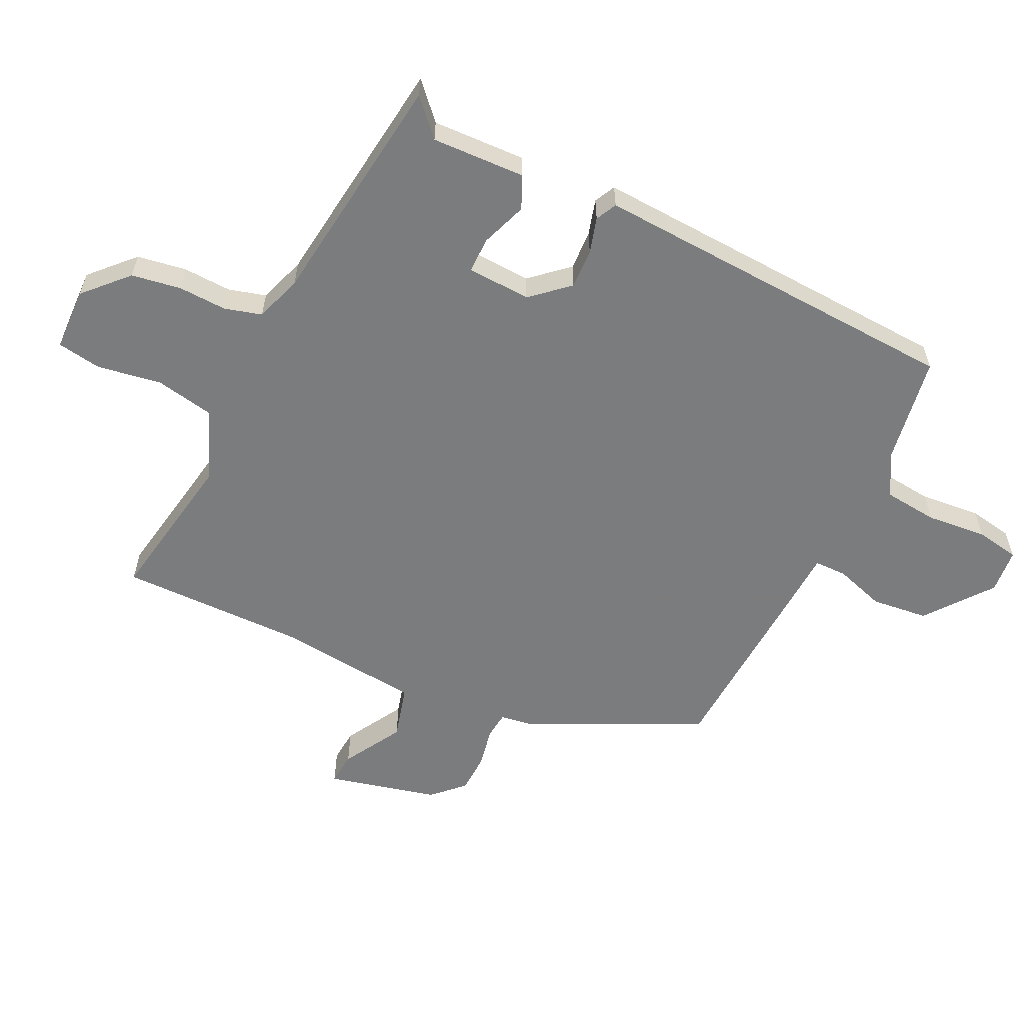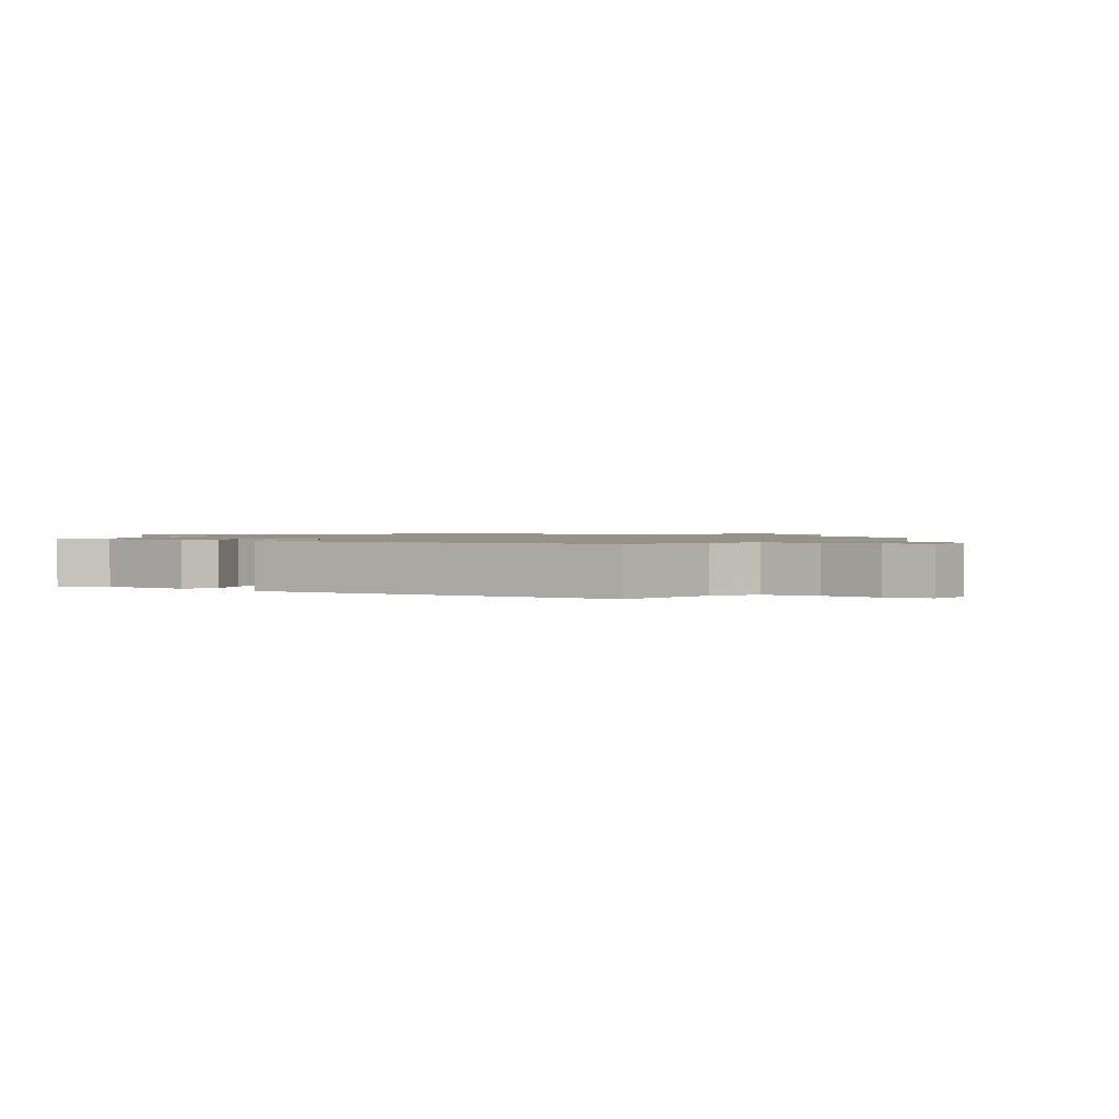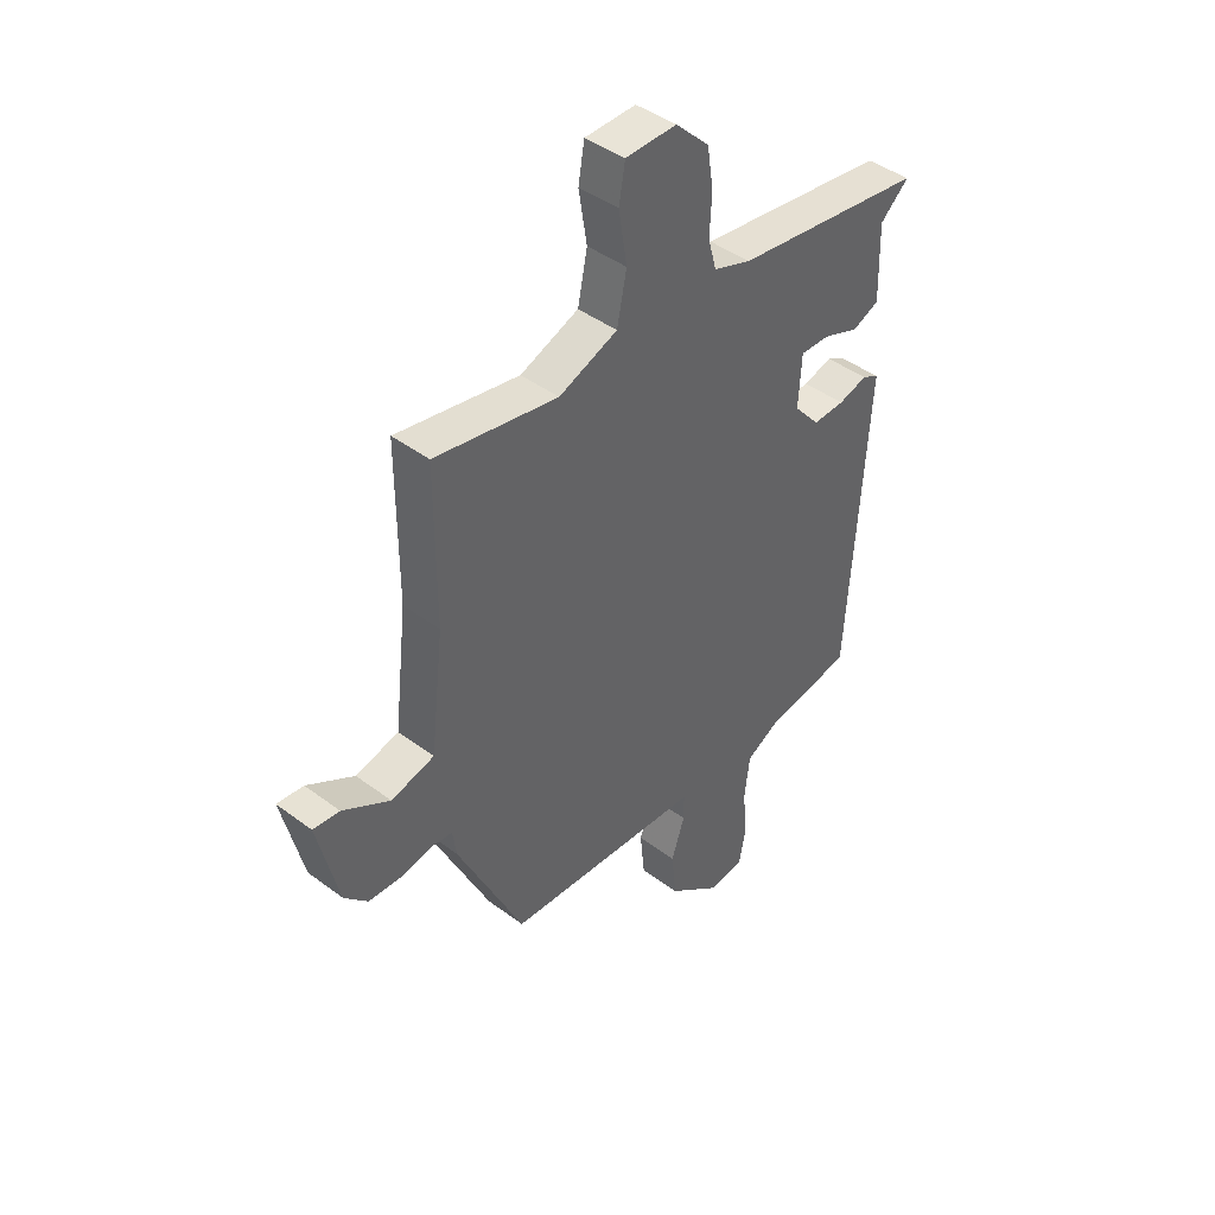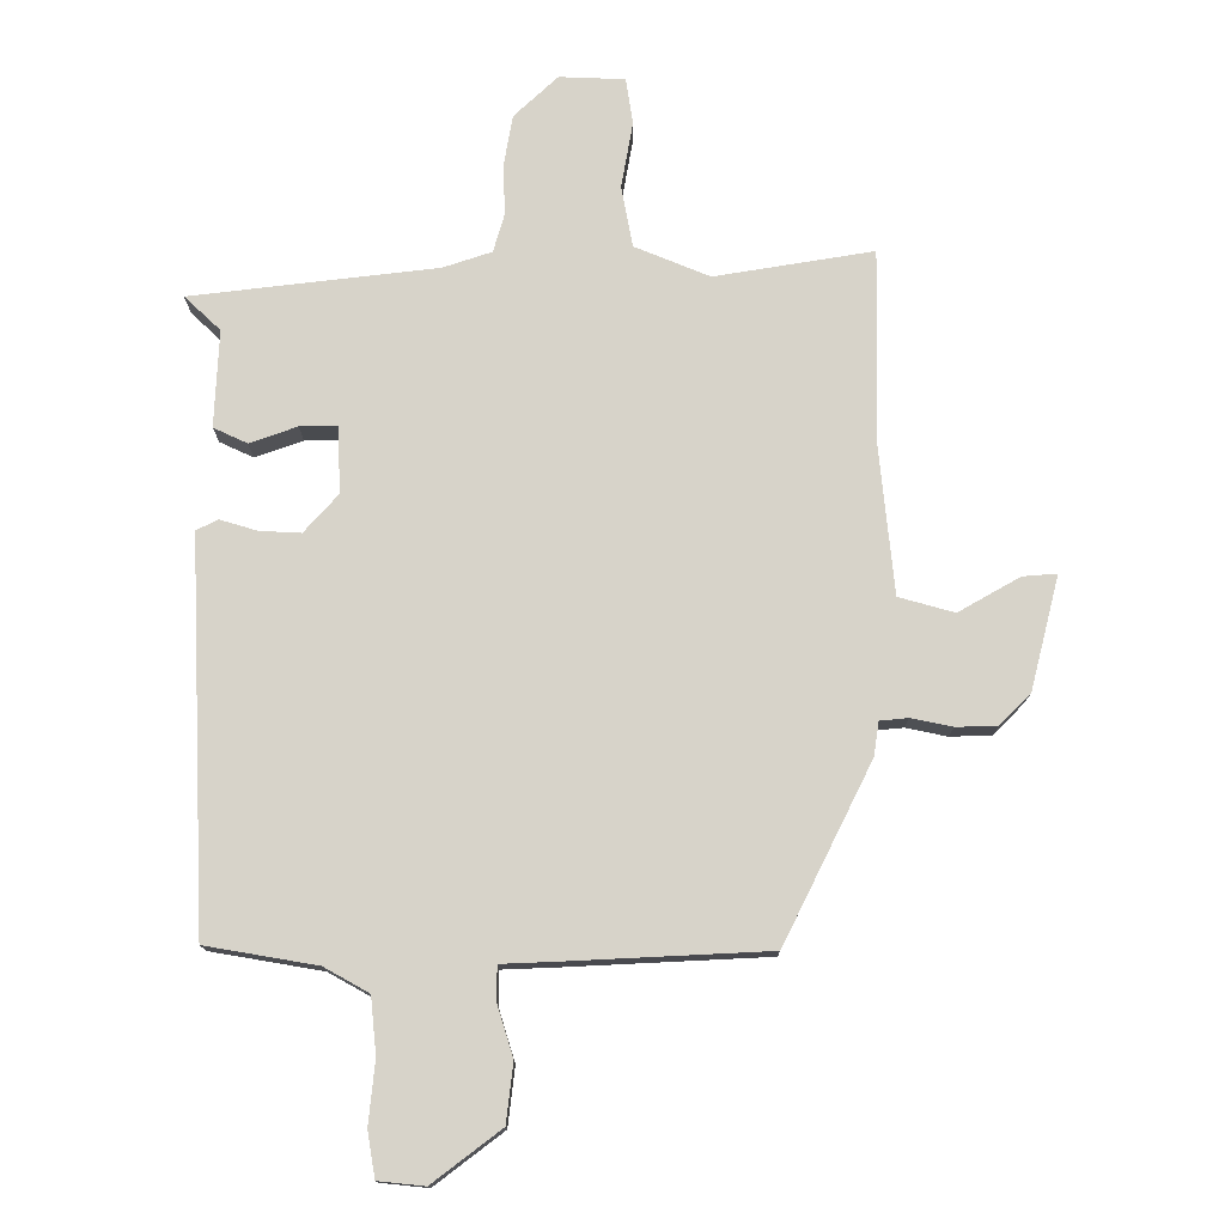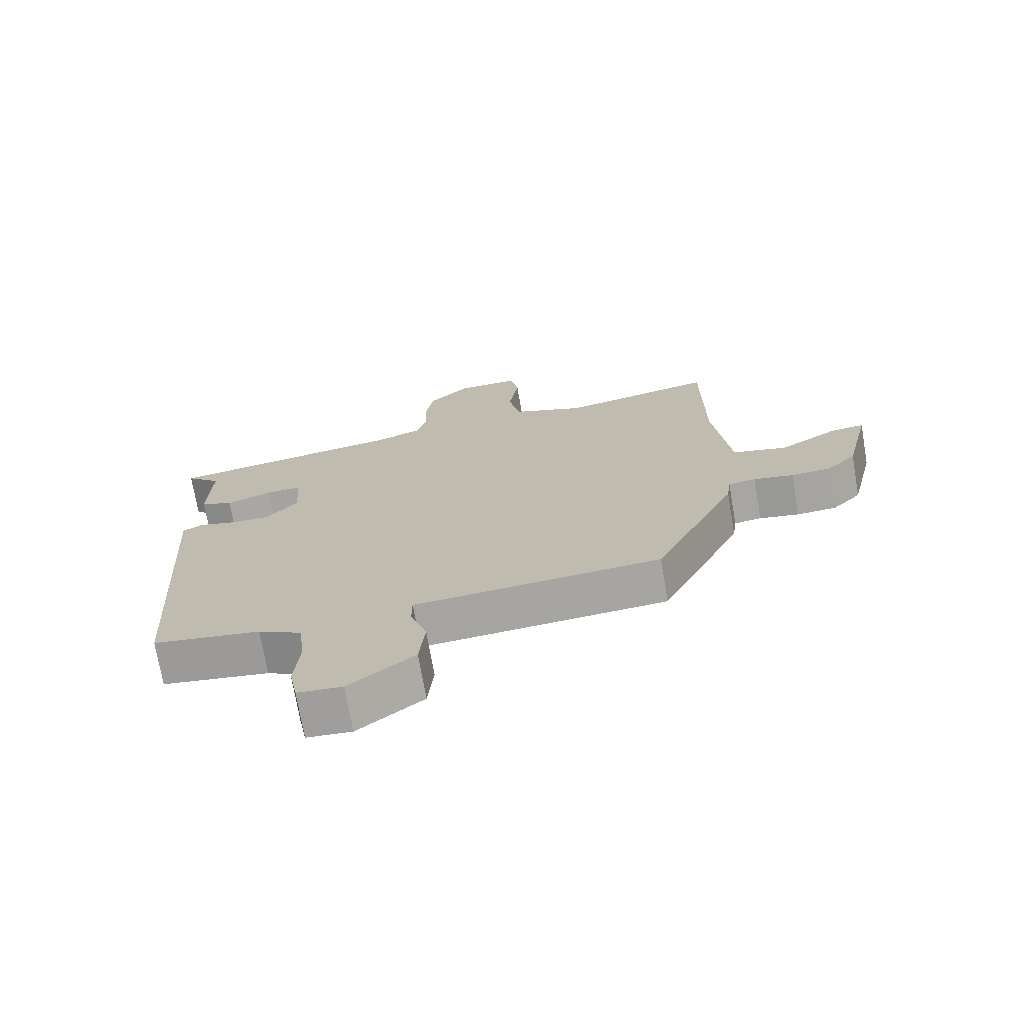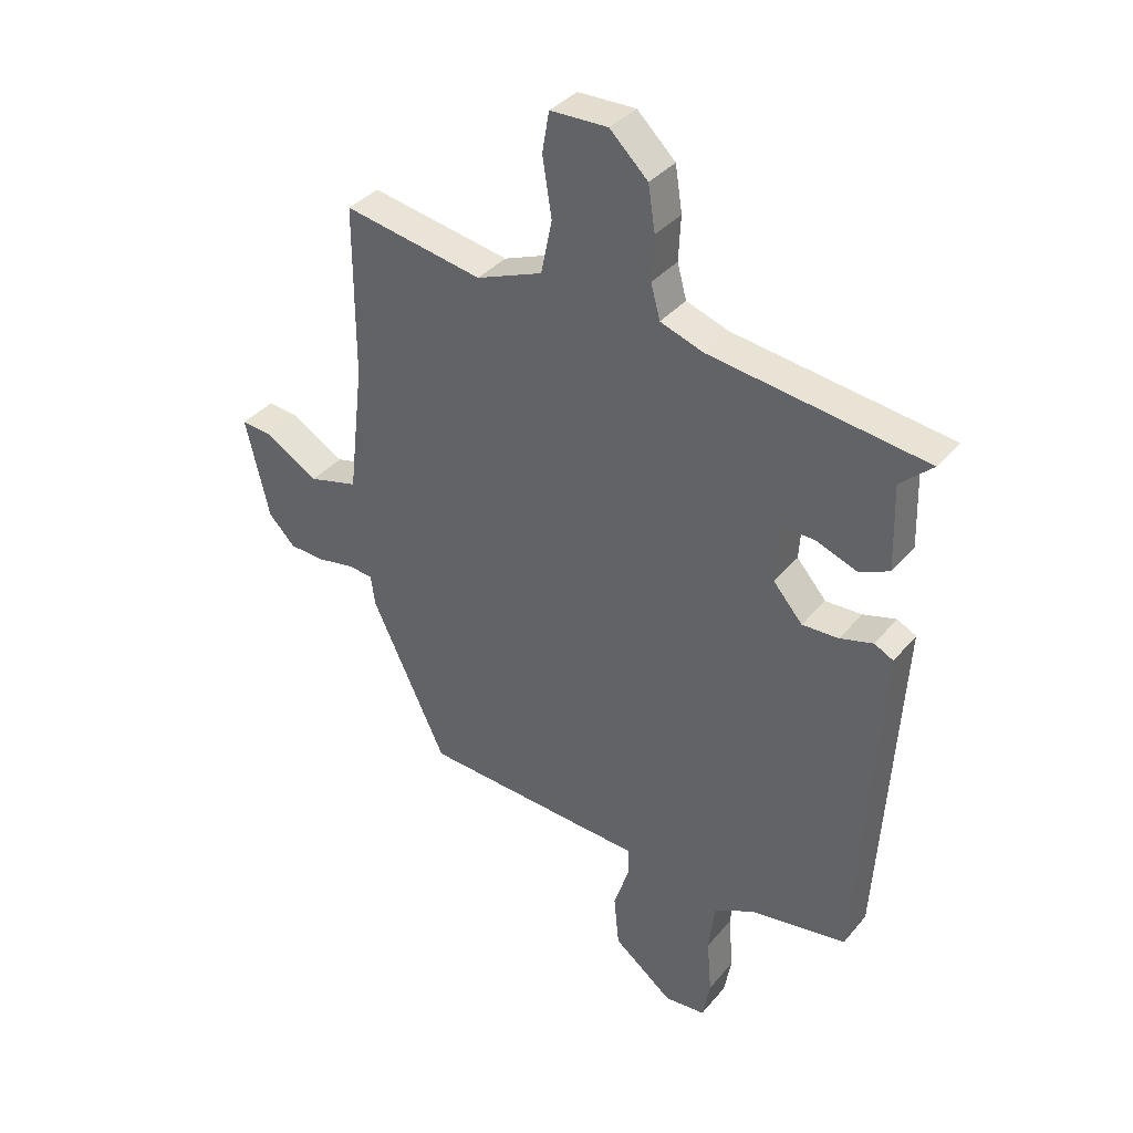
<metadata>
{"format":"obj","ext":"obj","renderer":"f3d","projection":"perspective","resolution":1024,"background":"white","views":[{"elev":-58.7,"azim":64.8,"up":"+Y"},{"elev":1.2,"azim":125.0,"up":"+Y"},{"elev":43.2,"azim":-48.4,"up":"+Z"},{"elev":76.3,"azim":-179.0,"up":"+Y"},{"elev":-72.6,"azim":-170.2,"up":"+Z"},{"elev":36.5,"azim":34.4,"up":"+Z"}]}
</metadata>
<code>
v -0.364 0.07 -0.492
v -0.494 0.07 -0.219
v -0.501 0.07 -0.167
v -0.544 0.07 -0.162
v -0.607 0.07 -0.174
v -0.67 0.07 -0.171
v -0.716 0.07 -0.123
v -0.757 0.07 0.051
v -0.705 0.07 0.046
v -0.612 0.07 -0.009
v -0.527 0.07 0.013
v -0.501 0.07 0.238
v -0.501 0.07 0.534
v -0.26 0.07 0.49
v -0.145 0.07 0.535
v -0.126 0.07 0.628
v -0.142 0.07 0.729
v -0.13 0.07 0.799
v -0.03 0.07 0.801
v 0.036 0.07 0.737
v 0.048 0.07 0.659
v 0.044 0.07 0.582
v 0.06 0.07 0.523
v 0.134 0.07 0.497
v 0.508 0.07 0.446
v 0.452 0.07 0.395
v 0.456 0.07 0.247
v 0.404 0.07 0.224
v 0.332 0.07 0.251
v 0.275 0.07 0.252
v 0.269 0.07 0.151
v 0.32 0.07 0.092
v 0.383 0.07 0.094
v 0.44 0.07 0.11
v 0.473 0.07 0.093
v 0.467 0.07 -0.001
v 0.436 0.07 -0.498
v 0.266 0.07 -0.524
v 0.197 0.07 -0.561
v 0.187 0.07 -0.647
v 0.195 0.07 -0.743
v 0.182 0.07 -0.812
v 0.111 0.07 -0.818
v 0.008 0.07 -0.737
v -0.001 0.07 -0.647
v 0.025 0.07 -0.568
v 0.025 0.07 -0.517
v -0.062 0.07 -0.512
v -0.364 0 -0.492
v -0.494 0 -0.219
v -0.501 0 -0.167
v -0.544 0 -0.162
v -0.607 0 -0.174
v -0.67 0 -0.171
v -0.716 0 -0.123
v -0.757 0 0.051
v -0.705 0 0.046
v -0.612 0 -0.009
v -0.527 0 0.013
v -0.501 0 0.238
v -0.501 0 0.534
v -0.26 0 0.49
v -0.145 0 0.535
v -0.126 0 0.628
v -0.142 0 0.729
v -0.13 0 0.799
v -0.03 0 0.801
v 0.036 0 0.737
v 0.048 0 0.659
v 0.044 0 0.582
v 0.06 0 0.523
v 0.134 0 0.497
v 0.508 0 0.446
v 0.452 0 0.395
v 0.456 0 0.247
v 0.404 0 0.224
v 0.332 0 0.251
v 0.275 0 0.252
v 0.269 0 0.151
v 0.32 0 0.092
v 0.383 0 0.094
v 0.44 0 0.11
v 0.473 0 0.093
v 0.467 0 -0.001
v 0.436 0 -0.498
v 0.266 0 -0.524
v 0.197 0 -0.561
v 0.187 0 -0.647
v 0.195 0 -0.743
v 0.182 0 -0.812
v 0.111 0 -0.818
v 0.008 0 -0.737
v -0.001 0 -0.647
v 0.025 0 -0.568
v 0.025 0 -0.517
v -0.062 0 -0.512
f 1 2 3
f 48 1 3
f 47 48 3
f 44 45 46
f 43 44 46
f 42 43 46
f 41 42 46
f 40 41 46
f 39 40 46 47
f 38 39 47 3
f 36 37 38 3
f 35 36 3
f 34 35 3
f 33 34 3
f 26 27 28 29
f 26 29 30
f 24 25 26 30
f 23 24 30 31
f 20 21 22
f 19 20 22
f 18 19 22
f 17 18 22
f 16 17 22
f 15 16 22 23
f 14 15 23 31
f 14 31 32
f 13 14 32
f 12 13 32
f 8 9 10
f 7 8 10
f 6 7 10
f 5 6 10
f 4 5 10
f 4 10 11
f 3 4 11
f 33 3 11
f 32 33 11
f 11 12 32
f 51 50 49
f 51 49 96
f 51 96 95
f 94 93 92
f 94 92 91
f 94 91 90
f 94 90 89
f 94 89 88
f 95 94 88 87
f 51 95 87 86
f 51 86 85 84
f 51 84 83
f 51 83 82
f 51 82 81
f 77 76 75 74
f 78 77 74
f 78 74 73 72
f 79 78 72 71
f 70 69 68
f 70 68 67
f 70 67 66
f 70 66 65
f 70 65 64
f 71 70 64 63
f 79 71 63 62
f 80 79 62
f 80 62 61
f 80 61 60
f 58 57 56
f 58 56 55
f 58 55 54
f 58 54 53
f 58 53 52
f 59 58 52
f 59 52 51
f 59 51 81
f 59 81 80
f 80 60 59
f 1 49 50 2
f 2 50 51 3
f 3 51 52 4
f 4 52 53 5
f 5 53 54 6
f 6 54 55 7
f 7 55 56 8
f 8 56 57 9
f 9 57 58 10
f 10 58 59 11
f 11 59 60 12
f 12 60 61 13
f 13 61 62 14
f 14 62 63 15
f 15 63 64 16
f 16 64 65 17
f 17 65 66 18
f 18 66 67 19
f 19 67 68 20
f 20 68 69 21
f 21 69 70 22
f 22 70 71 23
f 23 71 72 24
f 24 72 73 25
f 25 73 74 26
f 26 74 75 27
f 27 75 76 28
f 28 76 77 29
f 29 77 78 30
f 30 78 79 31
f 31 79 80 32
f 32 80 81 33
f 33 81 82 34
f 34 82 83 35
f 35 83 84 36
f 36 84 85 37
f 37 85 86 38
f 38 86 87 39
f 39 87 88 40
f 40 88 89 41
f 41 89 90 42
f 42 90 91 43
f 43 91 92 44
f 44 92 93 45
f 45 93 94 46
f 46 94 95 47
f 47 95 96 48
f 48 96 49 1

</code>
